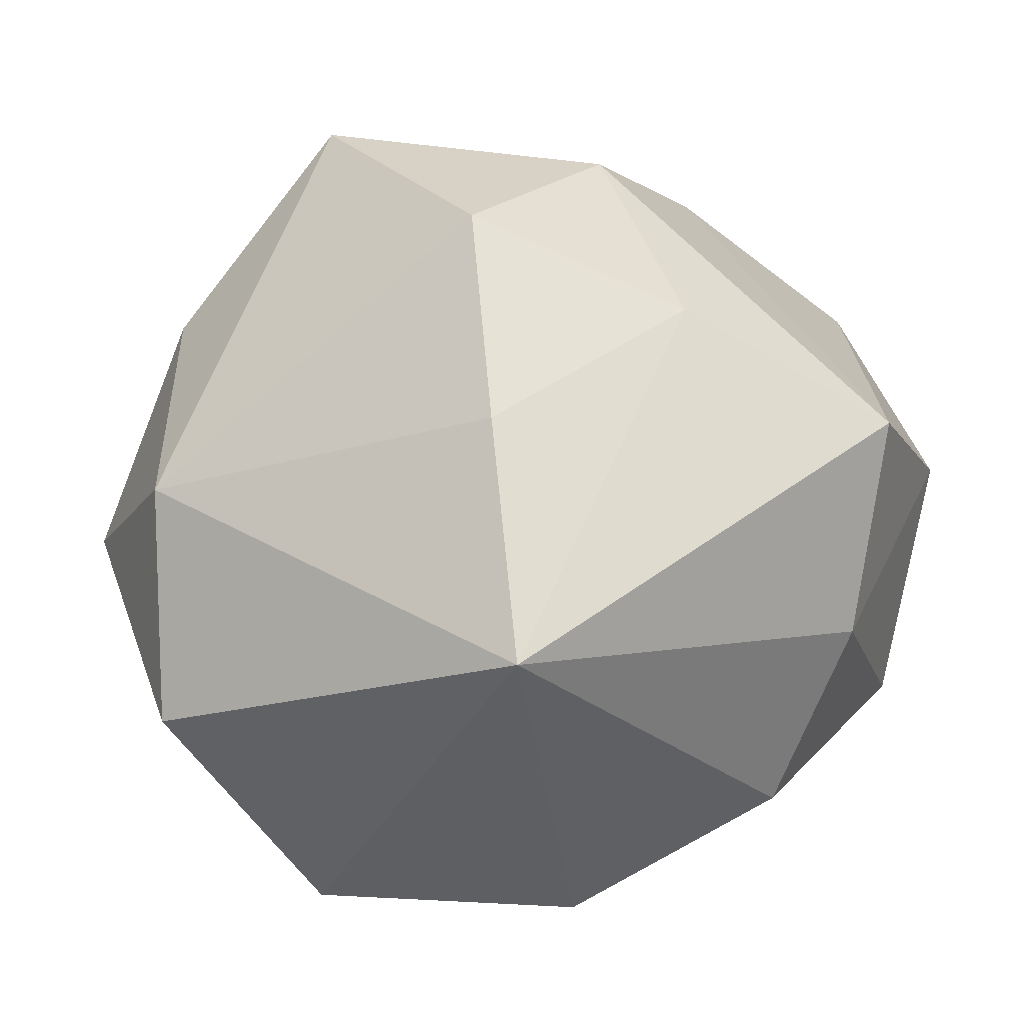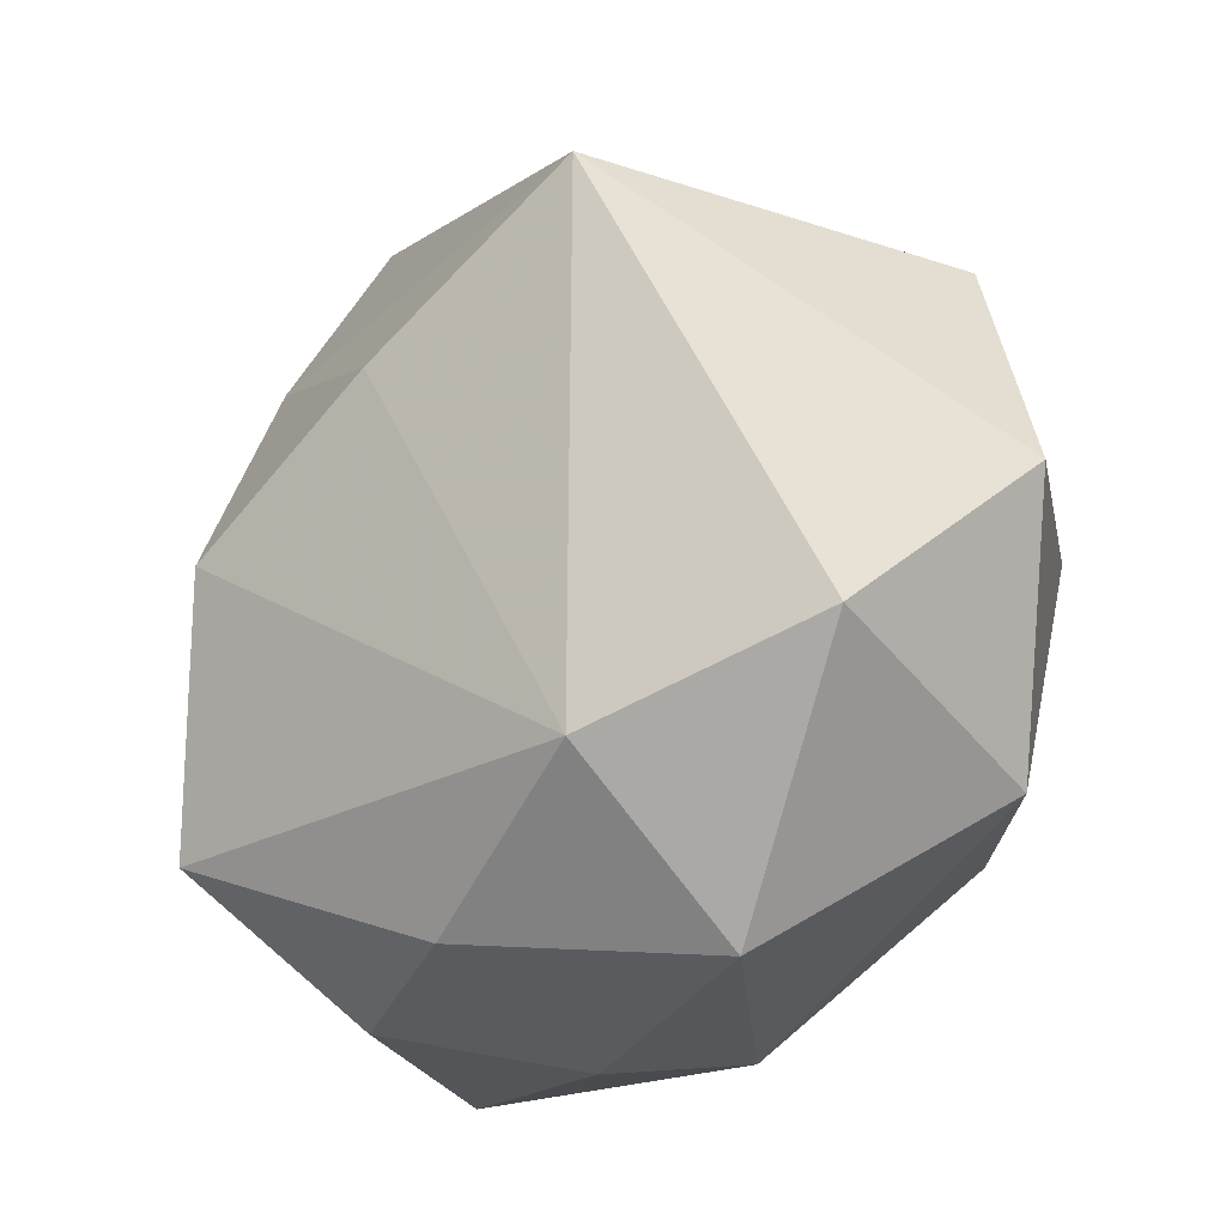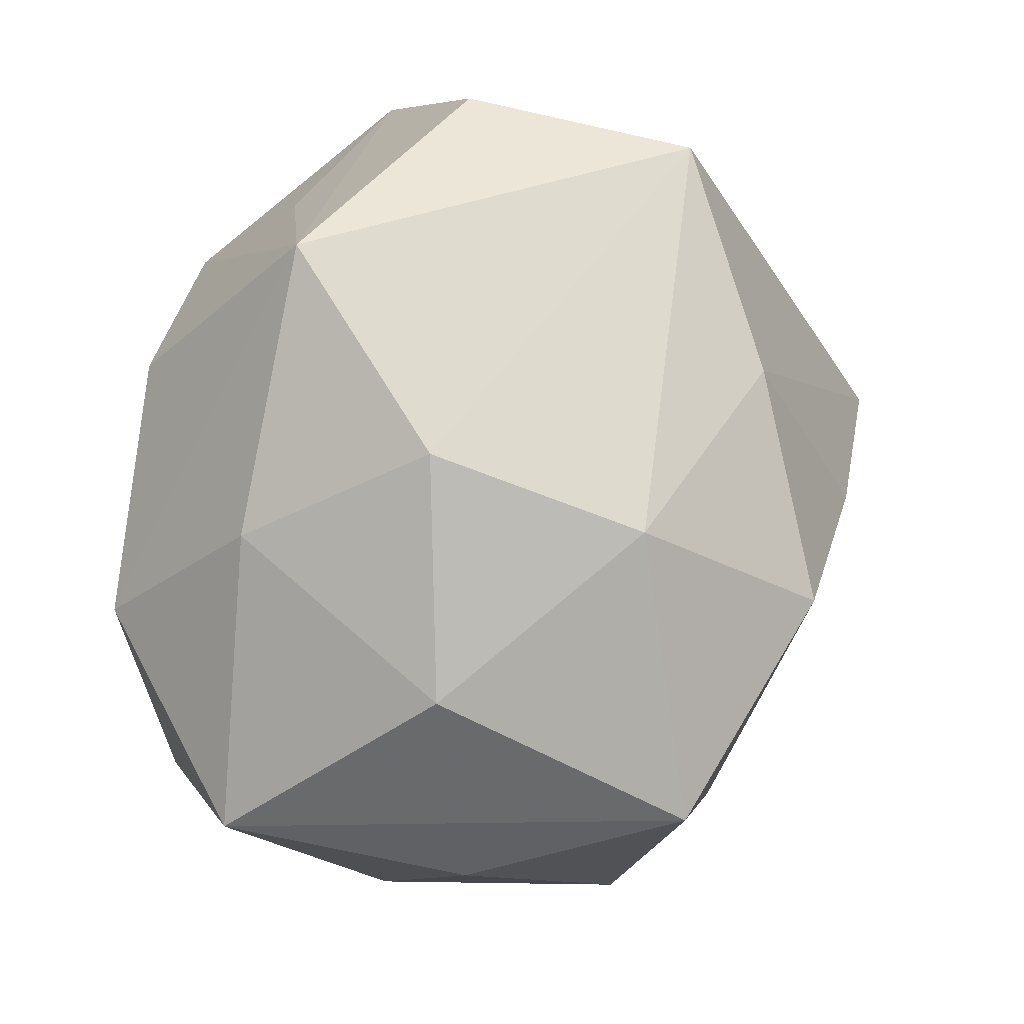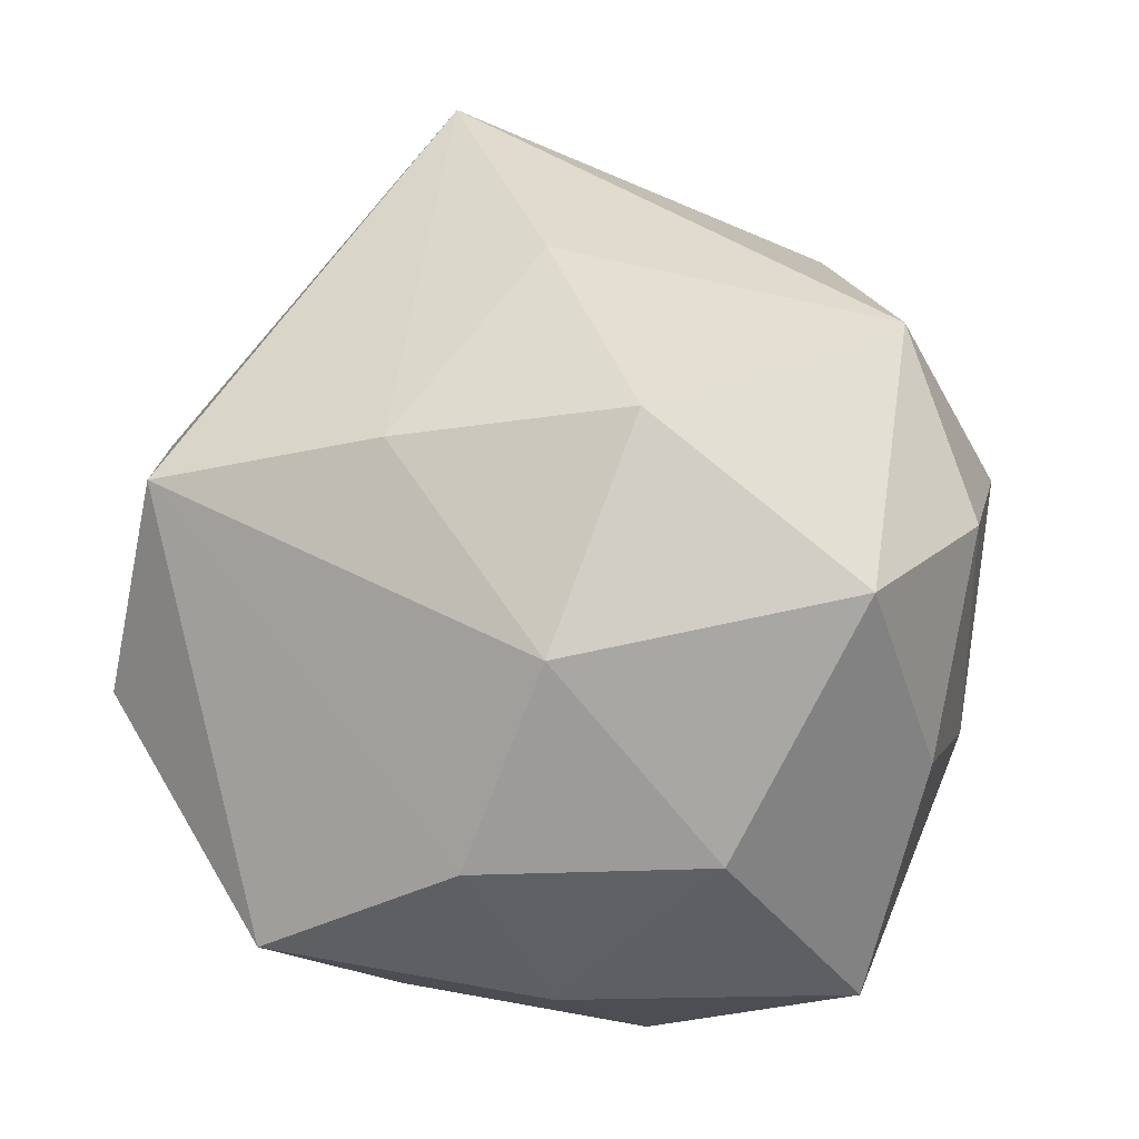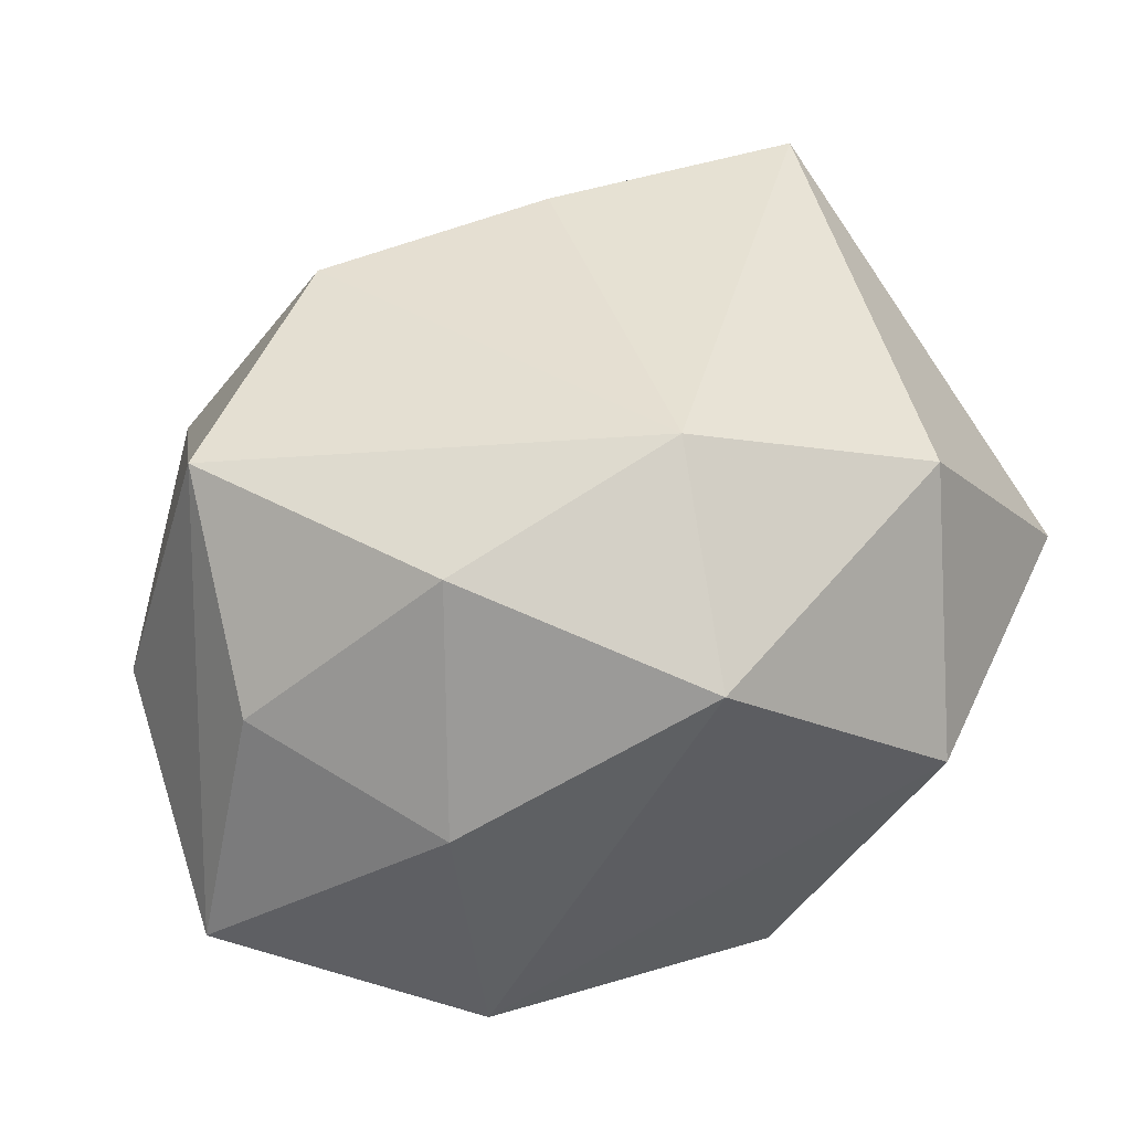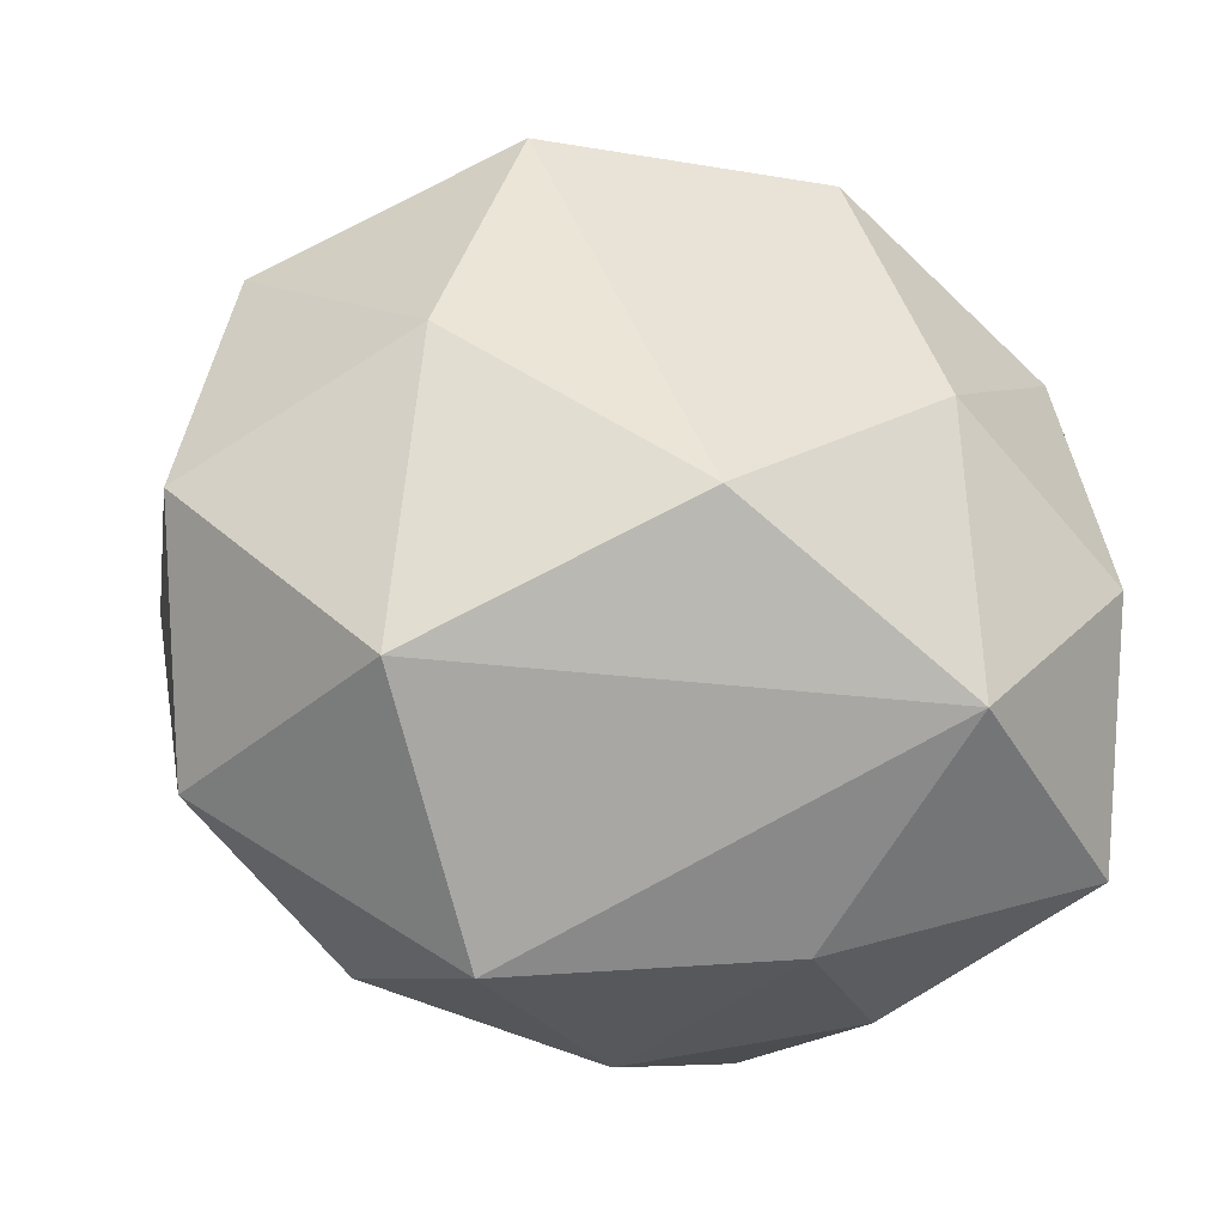
<metadata>
{"format":"obj","ext":"obj","renderer":"f3d","projection":"perspective","resolution":1024,"background":"white","views":[{"elev":51.5,"azim":105.2,"up":"+Z"},{"elev":-40.9,"azim":59.3,"up":"+Y"},{"elev":6.7,"azim":-62.4,"up":"+Y"},{"elev":57.7,"azim":-90.7,"up":"+Z"},{"elev":-72.8,"azim":26.4,"up":"+Y"},{"elev":-38.6,"azim":162.2,"up":"+Y"}]}
</metadata>
<code>
v 0.03594 0.01556 -0.01122
v -0.01599 0.0008998 -0.03051
v -0.03674 -0.02436 -0.007202
v -0.01873 -0.02361 0.02914
v 0.01094 0.03582 0.007425
v -0.03456 -0.01195 0.01306
v -0.03482 0.02664 -0.0003126
v -0.03828 0.001808 -0.004028
v -0.01243 -0.03478 -0.005077
v 0.003787 -0.01477 -0.03248
v 0.04042 -0.008137 -0.01214
v -0.01723 0.02993 -0.01161
v -0.02973 0.01549 -0.01945
v -0.003007 -0.03492 0.01446
v -0.005288 -0.005476 0.03575
v 0.002193 0.03942 -0.01248
v 0.01657 0.02465 -0.02464
v 0.02181 0.03158 -0.006874
v -0.0192 -0.02377 -0.02463
v 0.01423 0.001773 0.03148
v 0.03493 0.009724 0.02518
v -0.01282 0.03967 0.004523
v -0.004097 0.01509 0.03012
v 0.01796 -0.03008 0.01553
v -0.002581 0.03523 0.02204
v 0.02443 0.0003673 -0.02671
v -0.03357 -0.006485 -0.02099
v -0.03468 0.009285 0.01258
v -0.02352 0.002256 0.02727
v 0.01271 -0.03954 -0.002097
v 0.02499 -0.02596 -0.01989
v 0.0348 -0.02462 0.002997
v -0.008783 0.02437 -0.02752
v -0.02343 -0.02981 0.009767
f 27 19 3
f 2 19 27
f 15 29 4
f 4 29 6
f 4 6 3
f 15 4 24
f 24 4 14
f 21 24 32
f 3 19 9
f 7 27 8
f 8 27 3
f 3 6 8
f 10 19 2
f 2 33 10
f 31 19 10
f 10 26 31
f 2 27 13
f 13 33 2
f 13 27 7
f 7 33 13
f 28 25 7
f 28 29 25
f 6 29 28
f 7 8 28
f 28 8 6
f 23 29 15
f 25 29 23
f 23 21 25
f 34 4 3
f 14 4 34
f 3 9 34
f 34 9 14
f 18 21 1
f 14 9 30
f 30 24 14
f 30 19 31
f 30 9 19
f 31 32 30
f 32 24 30
f 7 25 22
f 22 16 7
f 12 33 7
f 7 16 12
f 12 16 33
f 18 16 5
f 5 21 18
f 25 21 5
f 5 22 25
f 16 22 5
f 33 16 17
f 17 1 26
f 26 10 17
f 17 10 33
f 17 16 18
f 18 1 17
f 20 23 15
f 21 23 20
f 15 24 20
f 24 21 20
f 11 21 32
f 11 1 21
f 11 32 31
f 31 26 11
f 26 1 11

</code>
